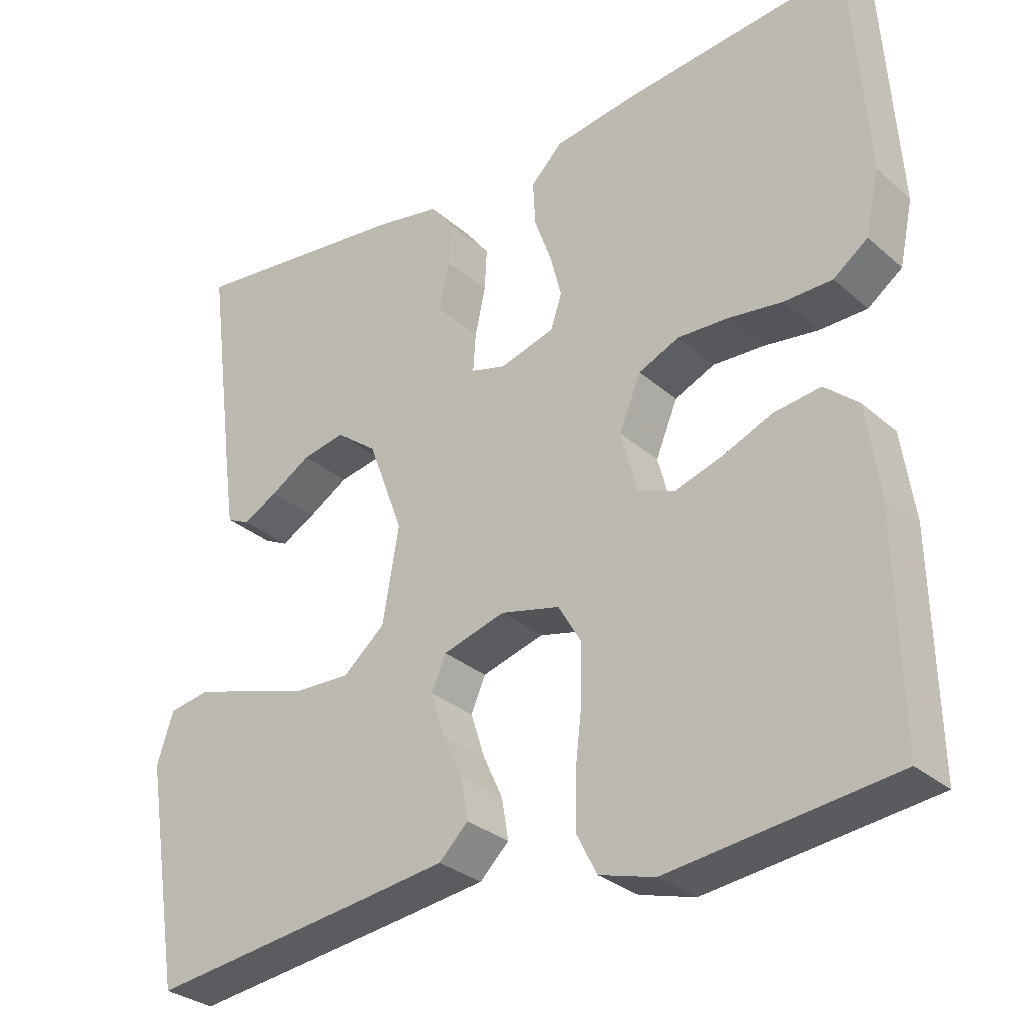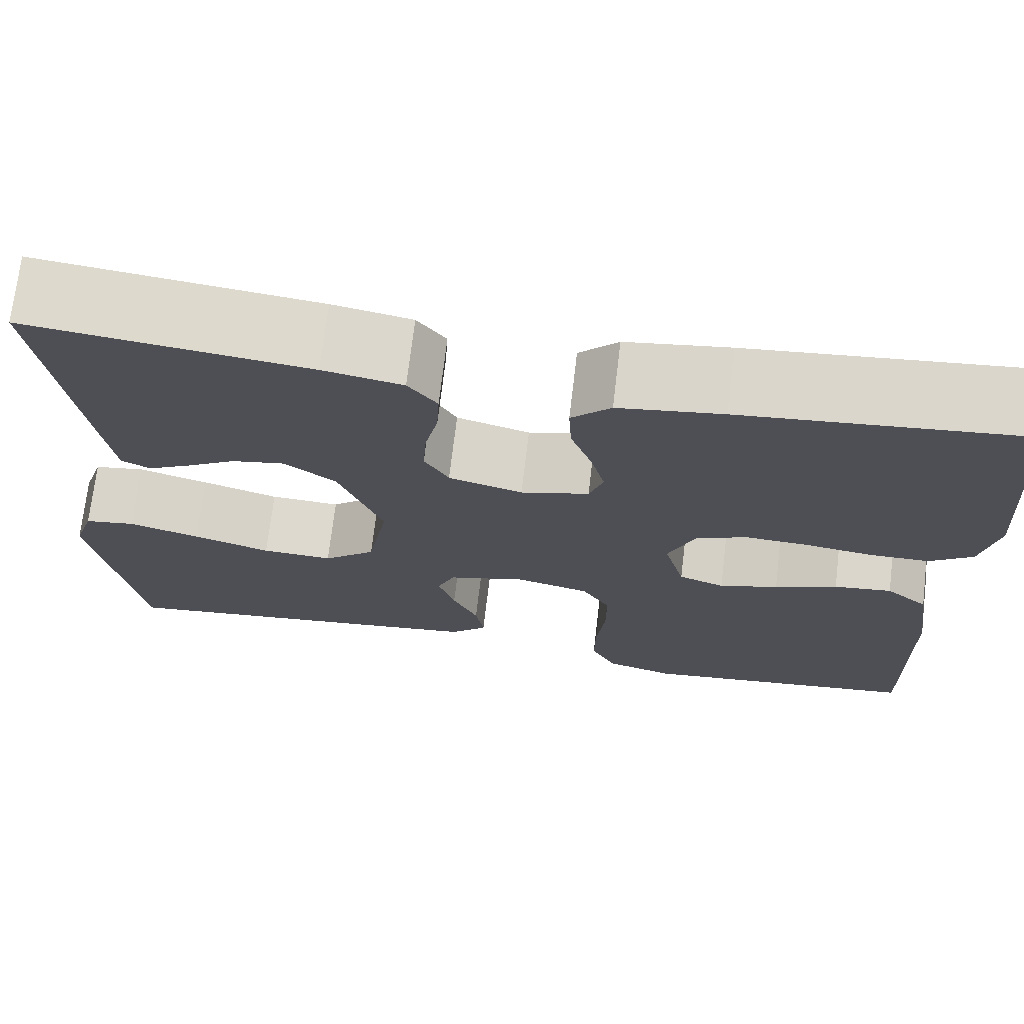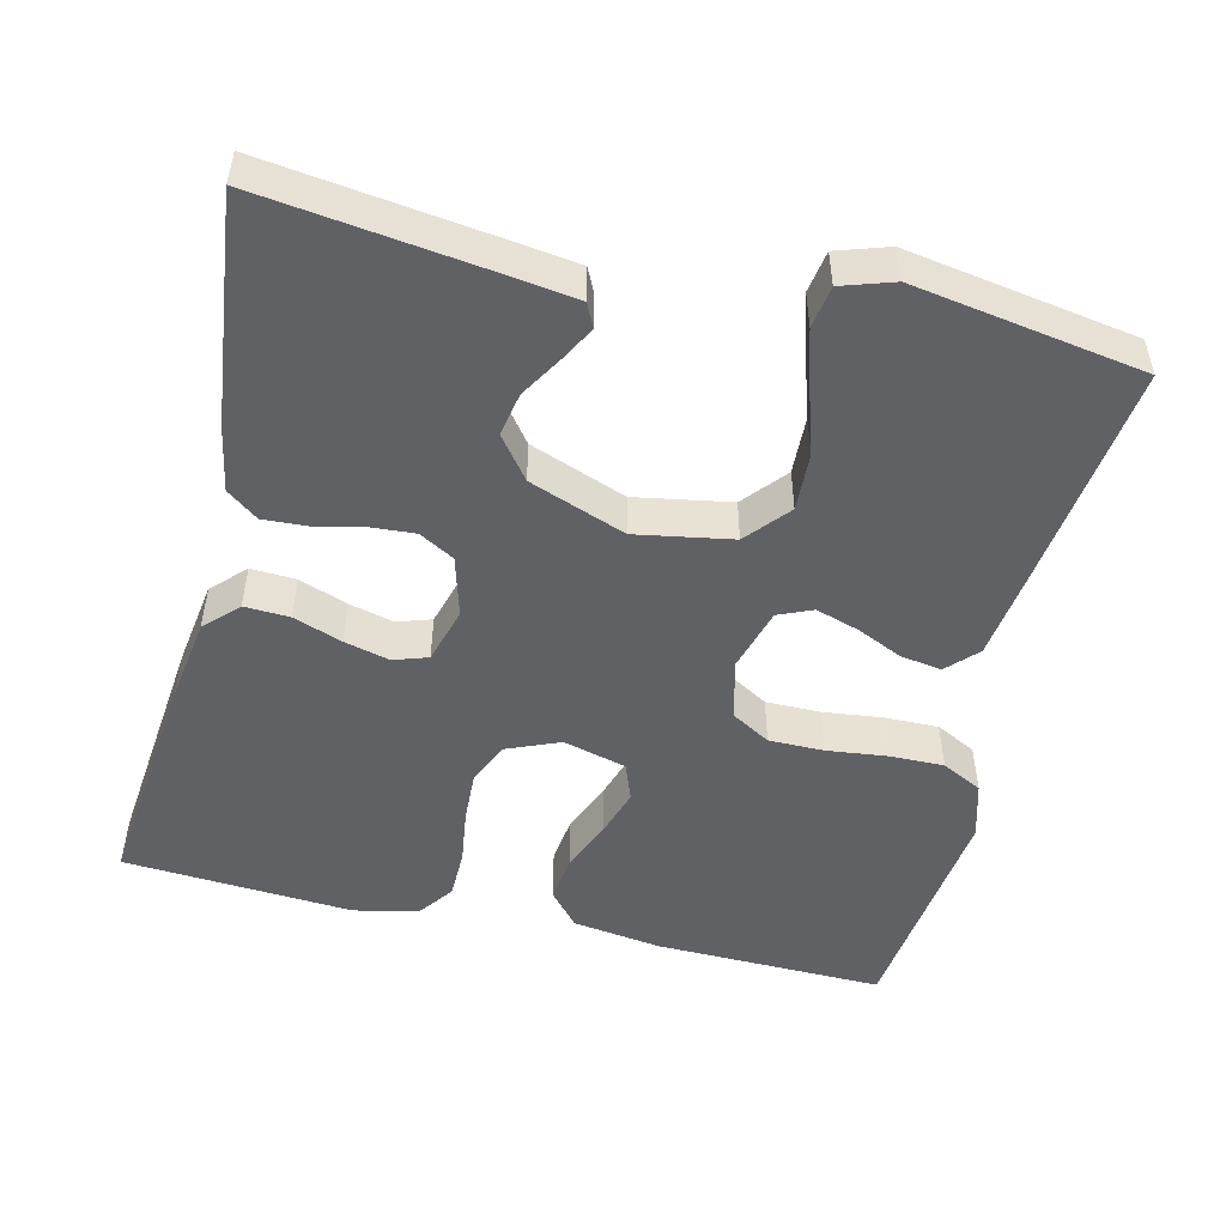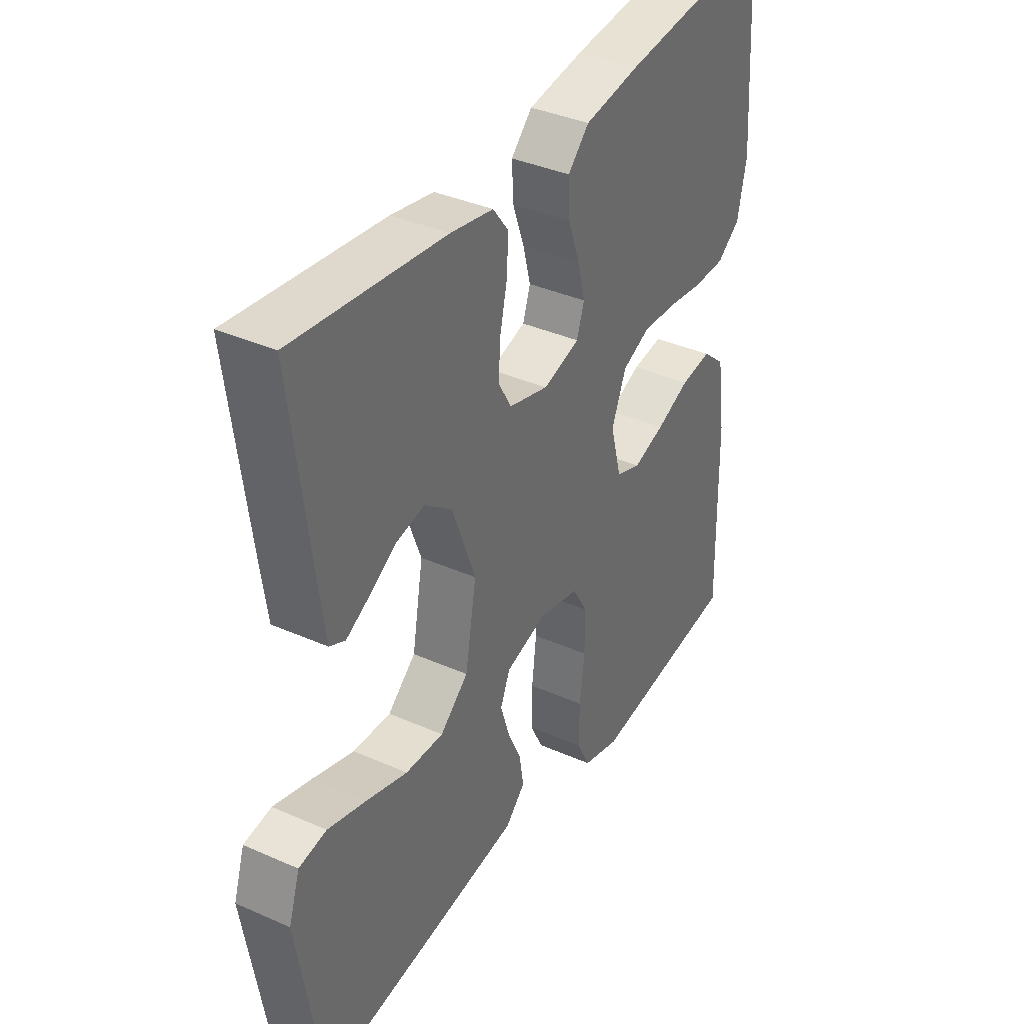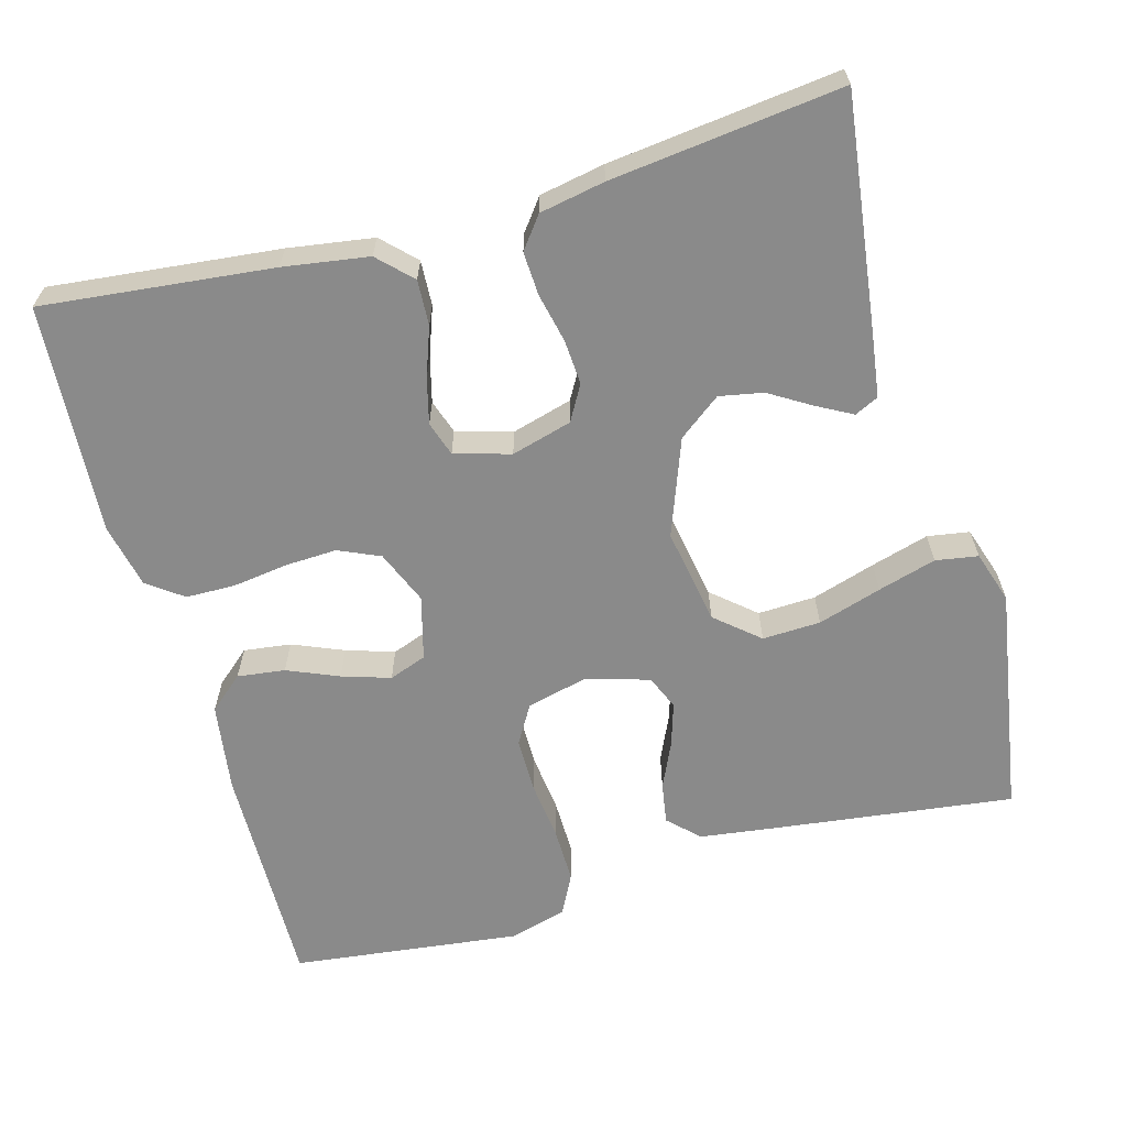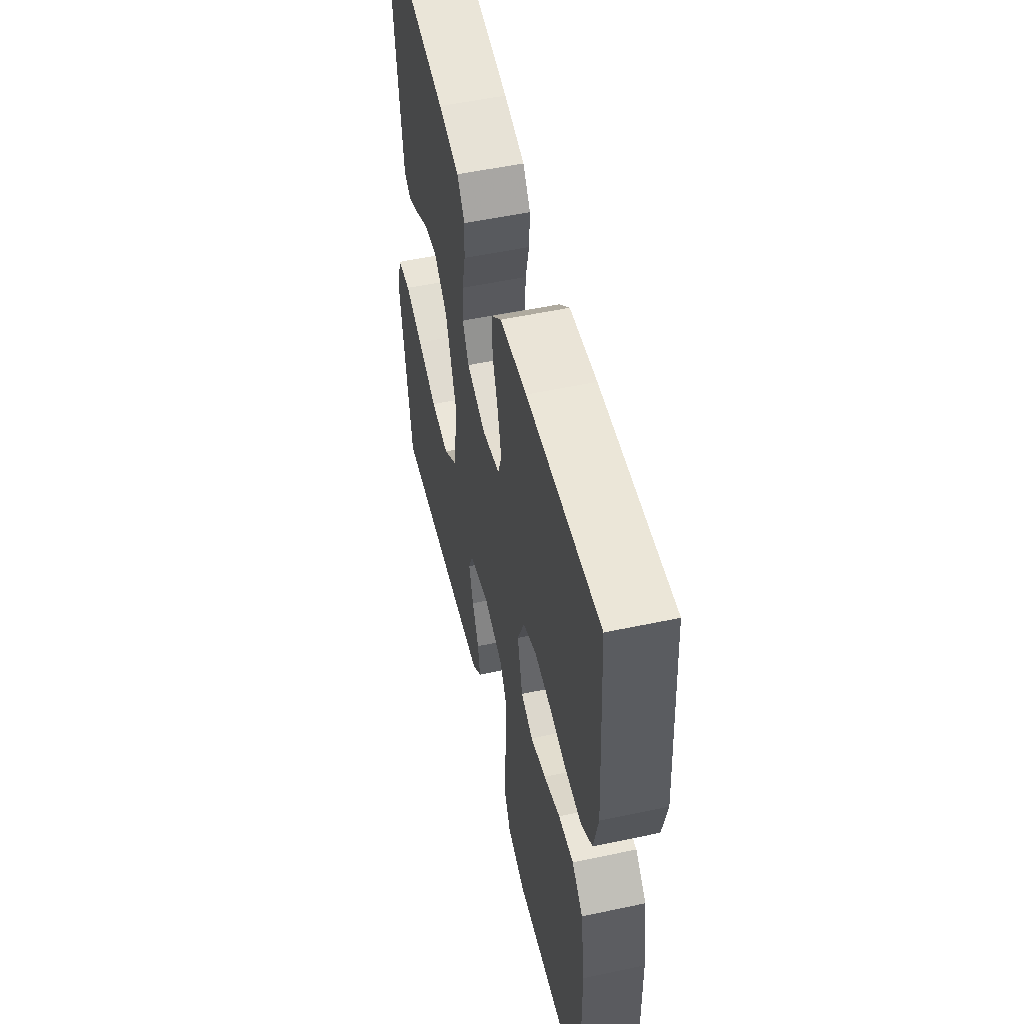
<metadata>
{"format":"obj","ext":"obj","renderer":"f3d","projection":"perspective","resolution":1024,"background":"white","views":[{"elev":-30.3,"azim":-141.1,"up":"+Z"},{"elev":71.8,"azim":-173.2,"up":"+Z"},{"elev":-50.3,"azim":76.6,"up":"+Y"},{"elev":37.4,"azim":119.6,"up":"+Z"},{"elev":-63.4,"azim":15.6,"up":"+Y"},{"elev":53.8,"azim":-102.8,"up":"+Z"}]}
</metadata>
<code>
v 0.5 0.07 0.5
v 0.461 0.07 0.2
v 0.449 0.07 0.114
v 0.418 0.07 0.099
v 0.372 0.07 0.124
v 0.318 0.07 0.157
v 0.261 0.07 0.168
v 0.206 0.07 0.126
v 0.159 0.07 0
v 0.181 0.07 -0.126
v 0.237 0.07 -0.174
v 0.313 0.07 -0.171
v 0.396 0.07 -0.145
v 0.472 0.07 -0.123
v 0.527 0.07 -0.132
v 0.549 0.07 -0.2
v 0.5 0.07 -0.5
v 0.2 0.07 -0.462
v 0.087 0.07 -0.447
v 0.048 0.07 -0.409
v 0.057 0.07 -0.355
v 0.084 0.07 -0.296
v 0.102 0.07 -0.239
v 0.083 0.07 -0.194
v 0 0.07 -0.17
v -0.079 0.07 -0.189
v -0.109 0.07 -0.24
v -0.109 0.07 -0.312
v -0.1 0.07 -0.39
v -0.099 0.07 -0.462
v -0.126 0.07 -0.515
v -0.2 0.07 -0.536
v -0.5 0.07 -0.5
v -0.494 0.07 -0.2
v -0.477 0.07 -0.084
v -0.432 0.07 -0.045
v -0.37 0.07 -0.053
v -0.303 0.07 -0.081
v -0.24 0.07 -0.101
v -0.191 0.07 -0.083
v -0.169 0.07 0
v -0.198 0.07 0.07
v -0.252 0.07 0.094
v -0.32 0.07 0.091
v -0.392 0.07 0.081
v -0.456 0.07 0.082
v -0.502 0.07 0.116
v -0.52 0.07 0.2
v -0.5 0.07 0.5
v -0.2 0.07 0.468
v -0.089 0.07 0.451
v -0.047 0.07 0.409
v -0.05 0.07 0.35
v -0.073 0.07 0.286
v -0.088 0.07 0.227
v -0.073 0.07 0.182
v 0 0.07 0.161
v 0.079 0.07 0.183
v 0.105 0.07 0.229
v 0.101 0.07 0.288
v 0.087 0.07 0.351
v 0.084 0.07 0.408
v 0.115 0.07 0.449
v 0.2 0.07 0.465
v 0.5 0 0.5
v 0.461 0 0.2
v 0.449 0 0.114
v 0.418 0 0.099
v 0.372 0 0.124
v 0.318 0 0.157
v 0.261 0 0.168
v 0.206 0 0.126
v 0.159 0 0
v 0.181 0 -0.126
v 0.237 0 -0.174
v 0.313 0 -0.171
v 0.396 0 -0.145
v 0.472 0 -0.123
v 0.527 0 -0.132
v 0.549 0 -0.2
v 0.5 0 -0.5
v 0.2 0 -0.462
v 0.087 0 -0.447
v 0.048 0 -0.409
v 0.057 0 -0.355
v 0.084 0 -0.296
v 0.102 0 -0.239
v 0.083 0 -0.194
v 0 0 -0.17
v -0.079 0 -0.189
v -0.109 0 -0.24
v -0.109 0 -0.312
v -0.1 0 -0.39
v -0.099 0 -0.462
v -0.126 0 -0.515
v -0.2 0 -0.536
v -0.5 0 -0.5
v -0.494 0 -0.2
v -0.477 0 -0.084
v -0.432 0 -0.045
v -0.37 0 -0.053
v -0.303 0 -0.081
v -0.24 0 -0.101
v -0.191 0 -0.083
v -0.169 0 0
v -0.198 0 0.07
v -0.252 0 0.094
v -0.32 0 0.091
v -0.392 0 0.081
v -0.456 0 0.082
v -0.502 0 0.116
v -0.52 0 0.2
v -0.5 0 0.5
v -0.2 0 0.468
v -0.089 0 0.451
v -0.047 0 0.409
v -0.05 0 0.35
v -0.073 0 0.286
v -0.088 0 0.227
v -0.073 0 0.182
v 0 0 0.161
v 0.079 0 0.183
v 0.105 0 0.229
v 0.101 0 0.288
v 0.087 0 0.351
v 0.084 0 0.408
v 0.115 0 0.449
v 0.2 0 0.465
f 60 61 62 63
f 59 60 63 64
f 51 52 53 54
f 51 54 55
f 50 51 55
f 49 50 55 56
f 47 48 49 56
f 44 45 46 47
f 43 44 47 56
f 35 36 37 38
f 35 38 39
f 34 35 39
f 33 34 39 40
f 31 32 33 40
f 28 29 30 31
f 27 28 31 40
f 19 20 21 22
f 19 22 23
f 18 19 23
f 17 18 23 24
f 12 13 14 15
f 12 15 16 17
f 3 4 5 6
f 1 2 3 6
f 59 64 1 6
f 42 43 56 57
f 41 42 57 58
f 26 27 40 41
f 25 26 41 58
f 24 25 58 59
f 11 12 17 24
f 10 11 24
f 9 10 24 59
f 59 6 7
f 59 7 8
f 8 9 59
f 127 126 125 124
f 128 127 124 123
f 118 117 116 115
f 119 118 115
f 119 115 114
f 120 119 114 113
f 120 113 112 111
f 111 110 109 108
f 120 111 108 107
f 102 101 100 99
f 103 102 99
f 103 99 98
f 104 103 98 97
f 104 97 96 95
f 95 94 93 92
f 104 95 92 91
f 86 85 84 83
f 87 86 83
f 87 83 82
f 88 87 82 81
f 79 78 77 76
f 81 80 79 76
f 70 69 68 67
f 70 67 66 65
f 70 65 128 123
f 121 120 107 106
f 122 121 106 105
f 105 104 91 90
f 122 105 90 89
f 123 122 89 88
f 88 81 76 75
f 88 75 74
f 123 88 74 73
f 71 70 123
f 72 71 123
f 123 73 72
f 1 65 66 2
f 2 66 67 3
f 3 67 68 4
f 4 68 69 5
f 5 69 70 6
f 6 70 71 7
f 7 71 72 8
f 8 72 73 9
f 9 73 74 10
f 10 74 75 11
f 11 75 76 12
f 12 76 77 13
f 13 77 78 14
f 14 78 79 15
f 15 79 80 16
f 16 80 81 17
f 17 81 82 18
f 18 82 83 19
f 19 83 84 20
f 20 84 85 21
f 21 85 86 22
f 22 86 87 23
f 23 87 88 24
f 24 88 89 25
f 25 89 90 26
f 26 90 91 27
f 27 91 92 28
f 28 92 93 29
f 29 93 94 30
f 30 94 95 31
f 31 95 96 32
f 32 96 97 33
f 33 97 98 34
f 34 98 99 35
f 35 99 100 36
f 36 100 101 37
f 37 101 102 38
f 38 102 103 39
f 39 103 104 40
f 40 104 105 41
f 41 105 106 42
f 42 106 107 43
f 43 107 108 44
f 44 108 109 45
f 45 109 110 46
f 46 110 111 47
f 47 111 112 48
f 48 112 113 49
f 49 113 114 50
f 50 114 115 51
f 51 115 116 52
f 52 116 117 53
f 53 117 118 54
f 54 118 119 55
f 55 119 120 56
f 56 120 121 57
f 57 121 122 58
f 58 122 123 59
f 59 123 124 60
f 60 124 125 61
f 61 125 126 62
f 62 126 127 63
f 63 127 128 64
f 64 128 65 1

</code>
